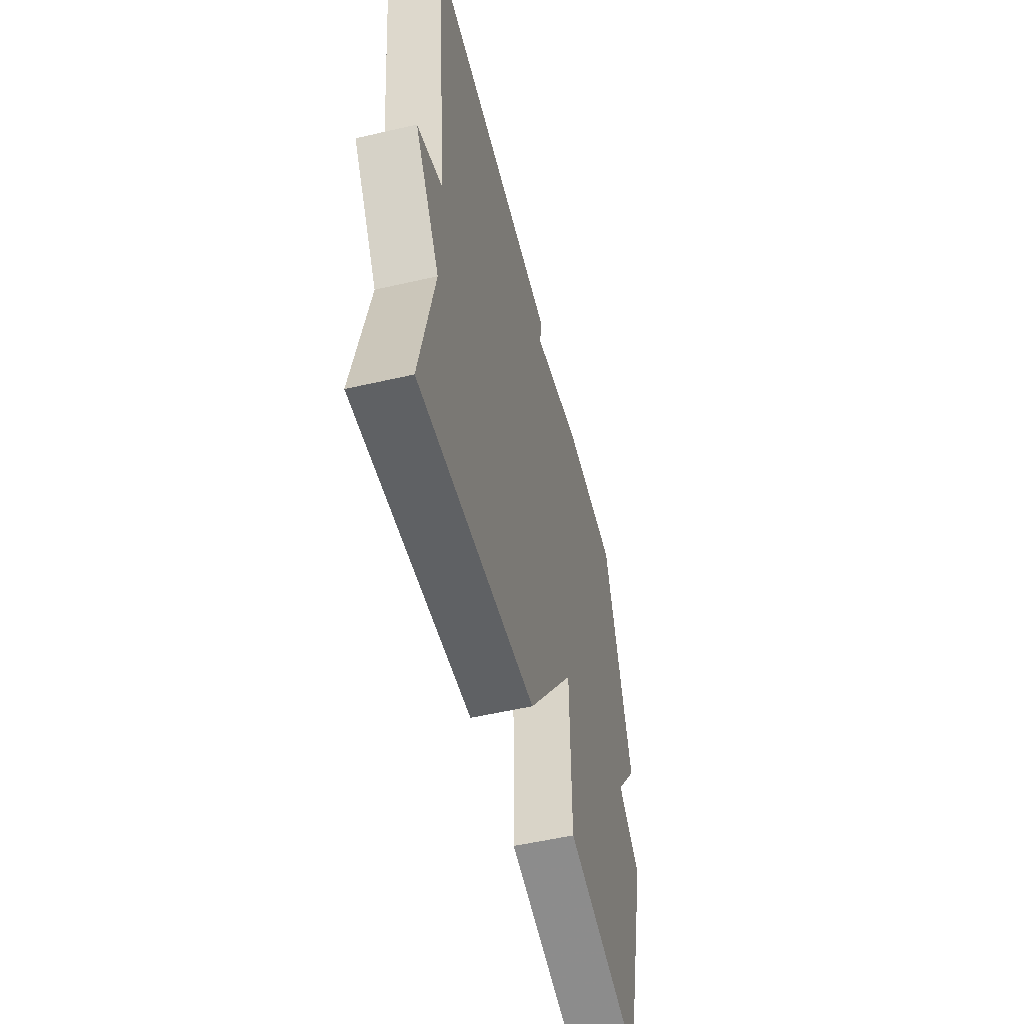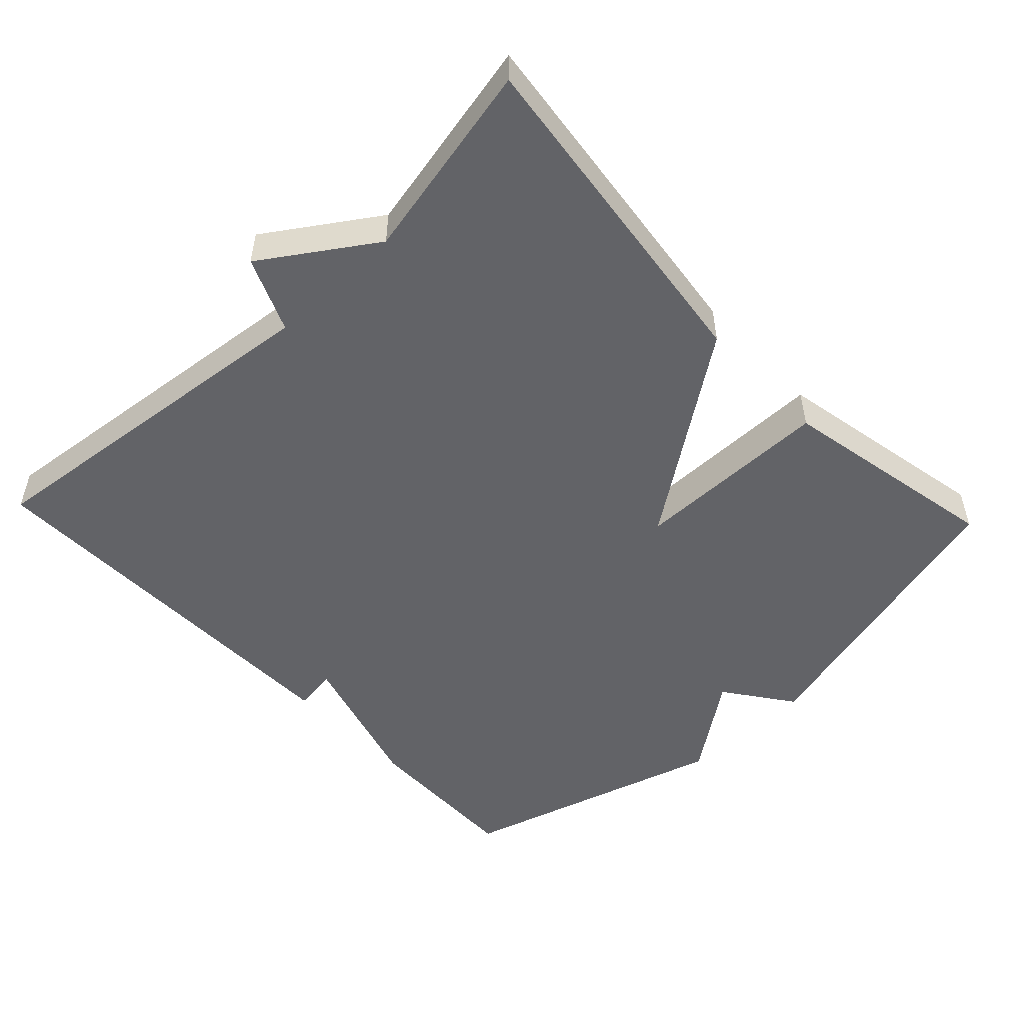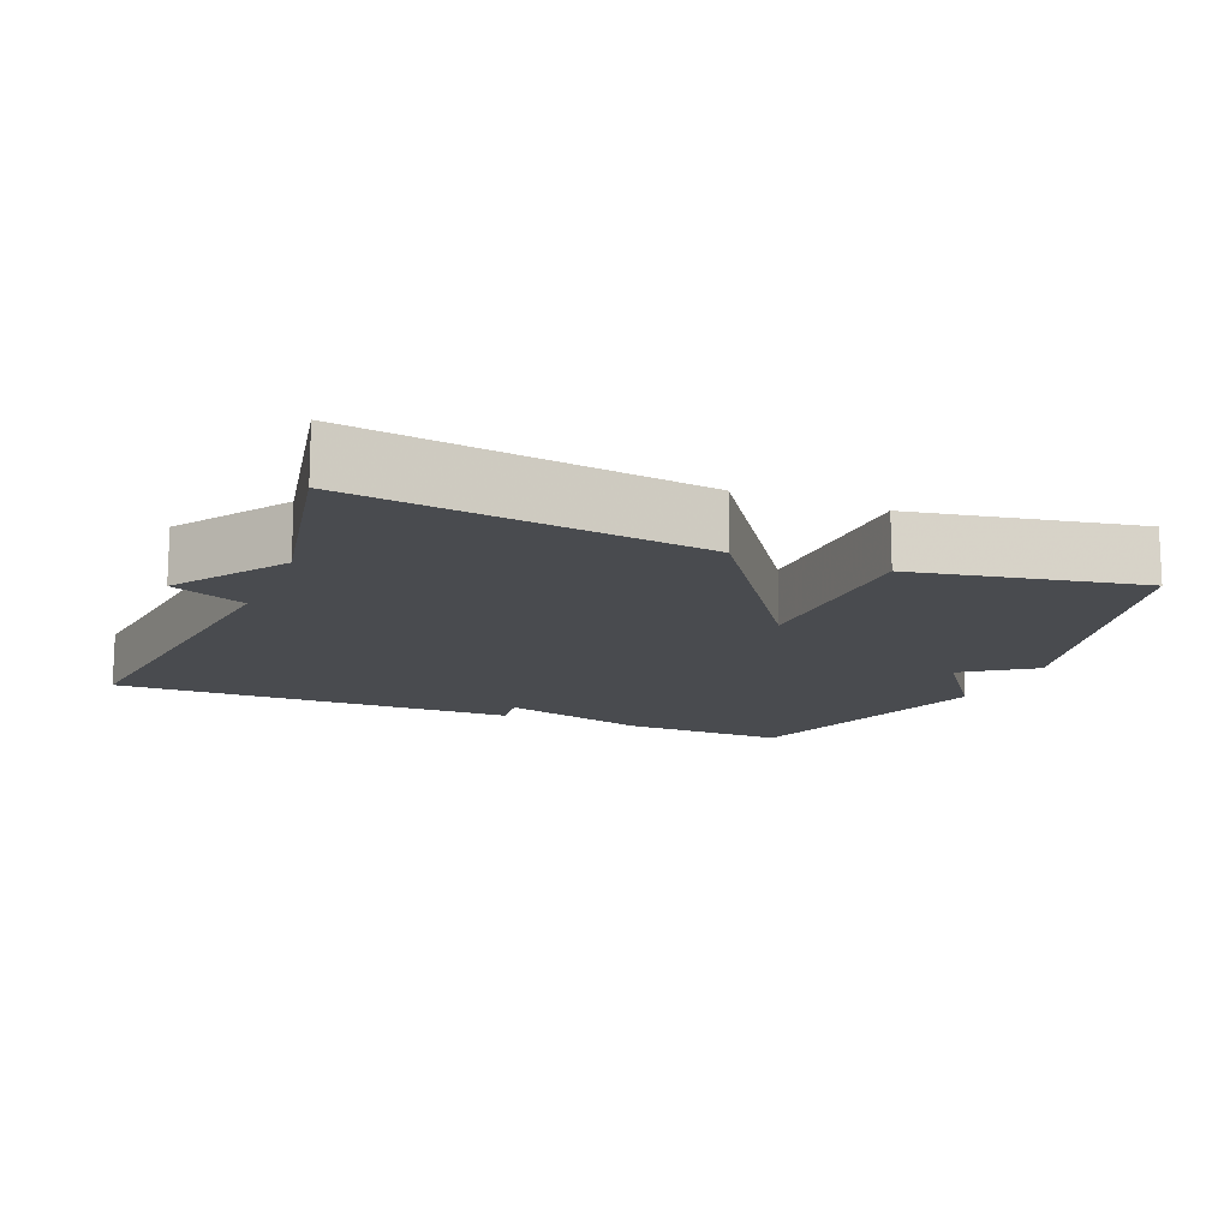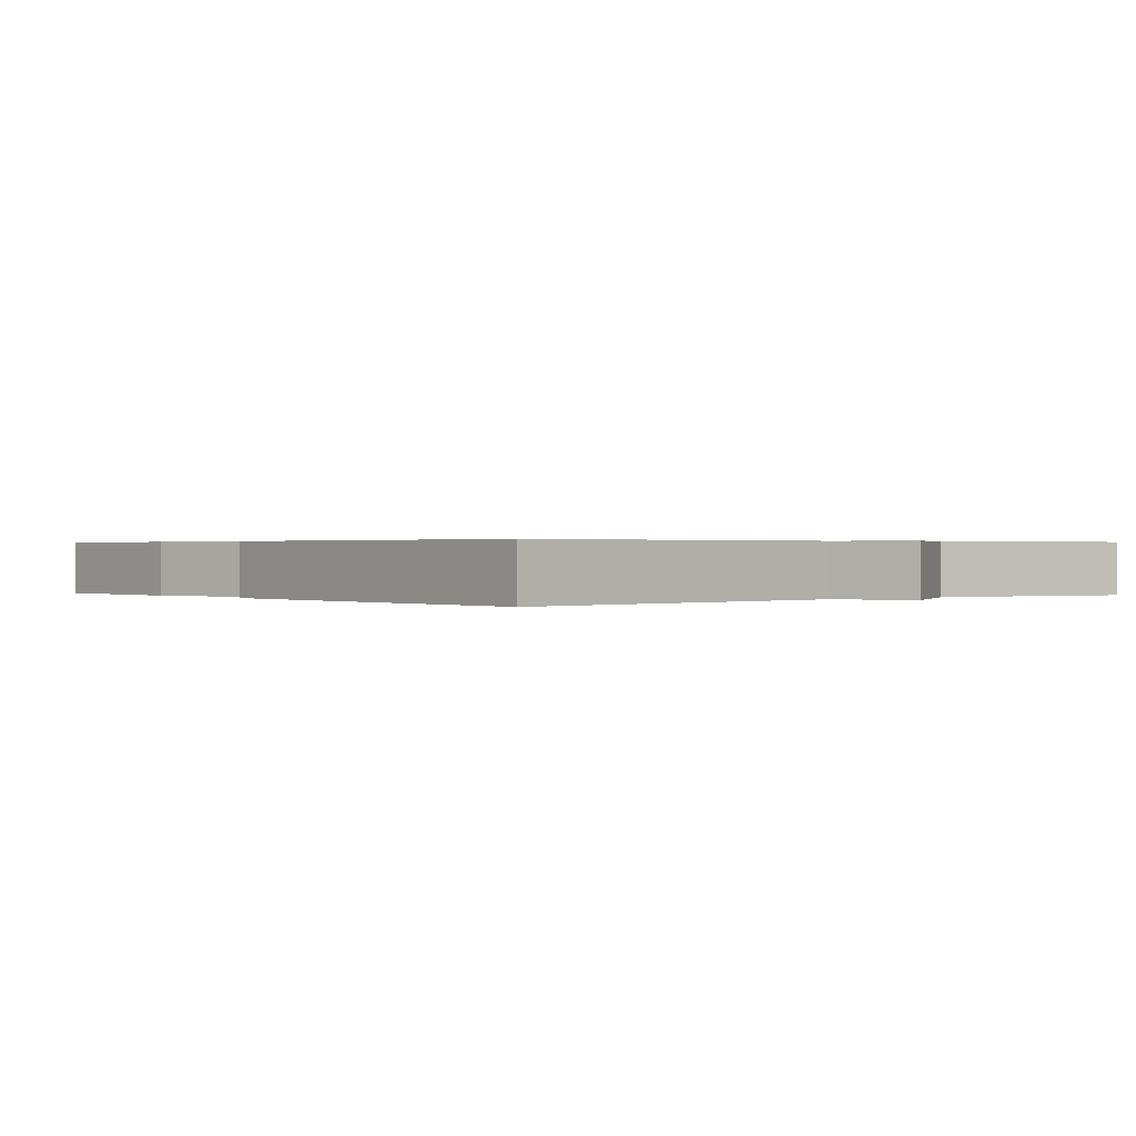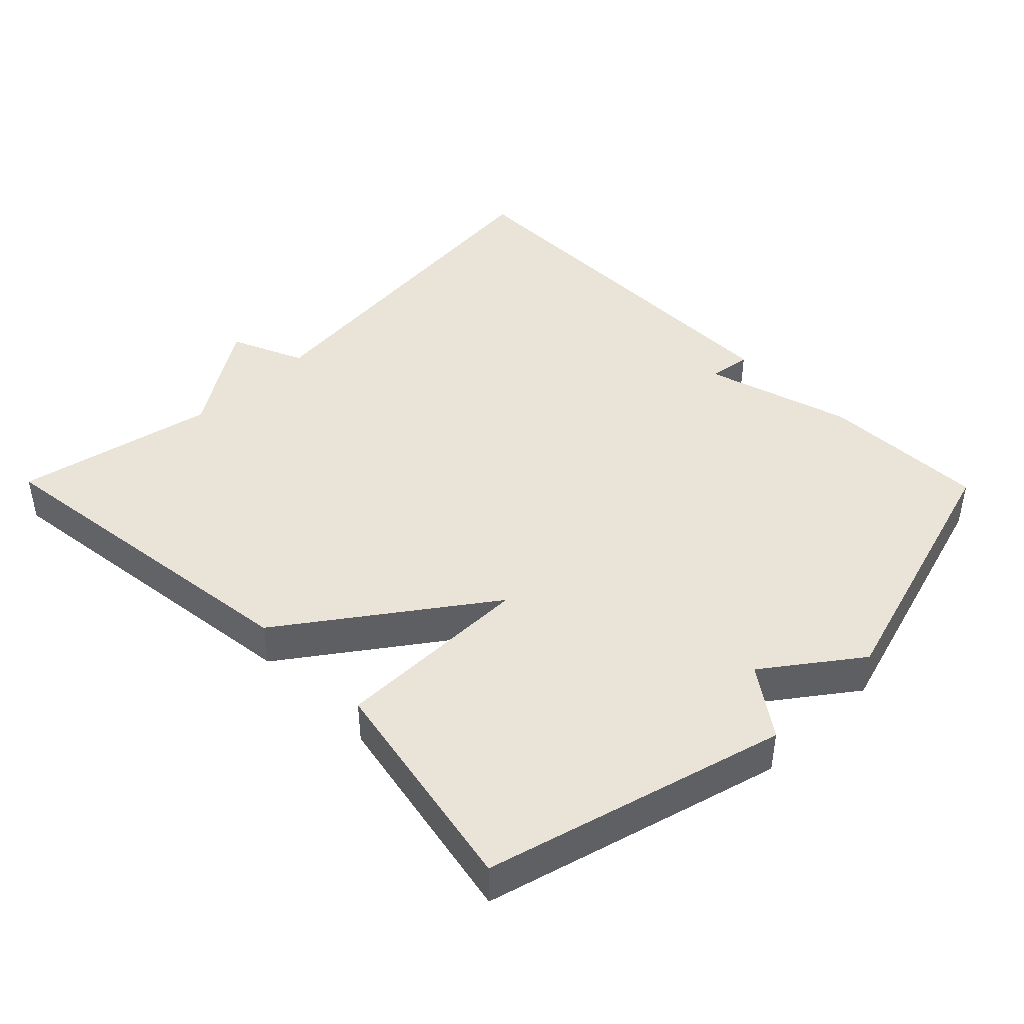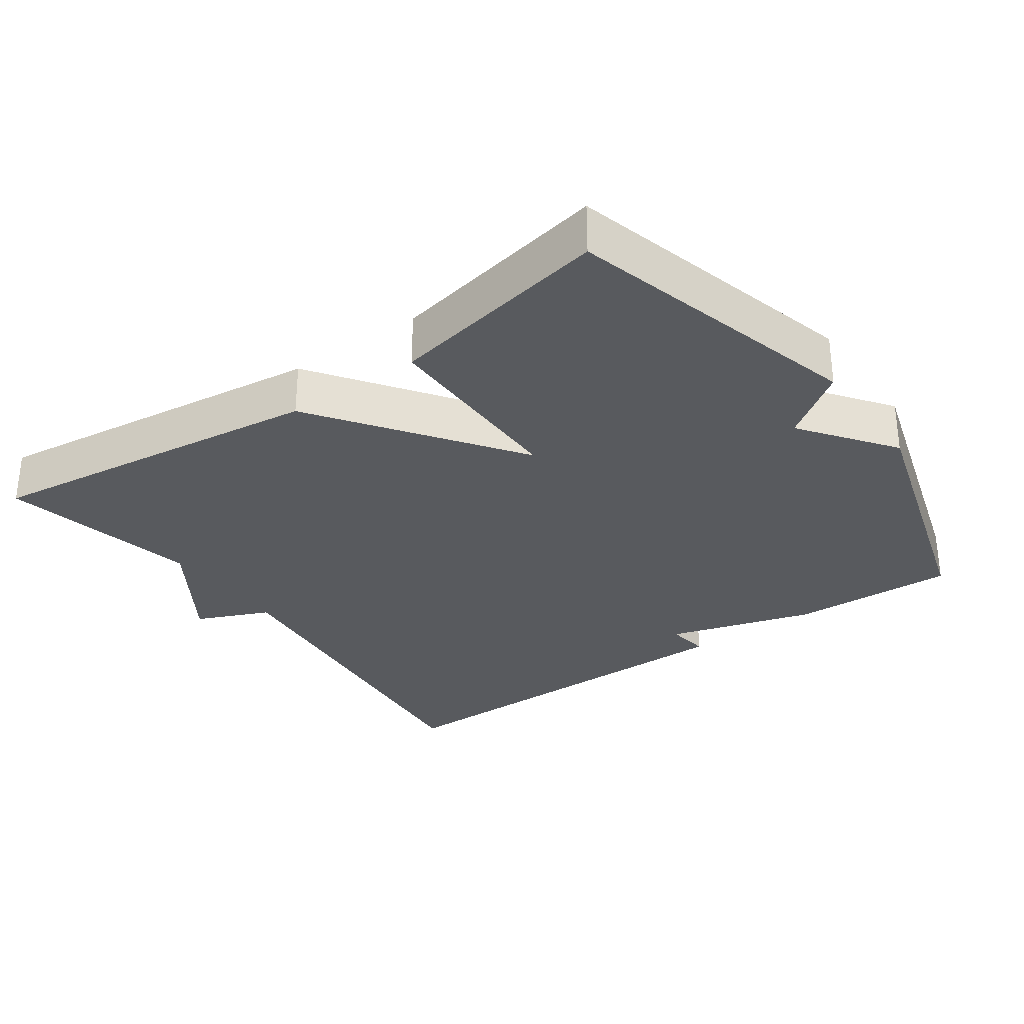
<metadata>
{"format":"obj","ext":"obj","renderer":"f3d","projection":"perspective","resolution":1024,"background":"white","views":[{"elev":-54.0,"azim":103.8,"up":"+Z"},{"elev":-51.0,"azim":133.5,"up":"+Y"},{"elev":-13.8,"azim":157.4,"up":"+Y"},{"elev":0.4,"azim":50.9,"up":"+Y"},{"elev":43.4,"azim":-134.5,"up":"+Y"},{"elev":-30.5,"azim":-144.6,"up":"+Y"}]}
</metadata>
<code>
v -0.5 0.07 0.5
v -0.266 0.07 0.494
v -0.058 0.07 0.433
v -0.066 0.07 0.494
v 0.5 0.07 0.5
v 0.442 0.07 -0.018
v 0.546 0.07 -0.063
v 0.442 0.07 -0.218
v 0.5 0.07 -0.5
v 0.016 0.07 -0.439
v -0.183 0.07 -0.159
v -0.184 0.07 -0.439
v -0.5 0.07 -0.5
v -0.612 0.07 -0.078
v -0.516 0.07 -0.009
v -0.612 0.07 0.122
v -0.5 0 0.5
v -0.266 0 0.494
v -0.058 0 0.433
v -0.066 0 0.494
v 0.5 0 0.5
v 0.442 0 -0.018
v 0.546 0 -0.063
v 0.442 0 -0.218
v 0.5 0 -0.5
v 0.016 0 -0.439
v -0.183 0 -0.159
v -0.184 0 -0.439
v -0.5 0 -0.5
v -0.612 0 -0.078
v -0.516 0 -0.009
v -0.612 0 0.122
f 1 2 3
f 16 1 3
f 15 16 3
f 13 14 15
f 12 13 15
f 11 12 15
f 11 15 3
f 10 11 3
f 9 10 3
f 8 9 3
f 6 7 8
f 6 8 3 4
f 4 5 6
f 19 18 17
f 19 17 32
f 19 32 31
f 31 30 29
f 31 29 28
f 31 28 27
f 19 31 27
f 19 27 26
f 19 26 25
f 19 25 24
f 24 23 22
f 20 19 24 22
f 22 21 20
f 1 17 18 2
f 2 18 19 3
f 3 19 20 4
f 4 20 21 5
f 5 21 22 6
f 6 22 23 7
f 7 23 24 8
f 8 24 25 9
f 9 25 26 10
f 10 26 27 11
f 11 27 28 12
f 12 28 29 13
f 13 29 30 14
f 14 30 31 15
f 15 31 32 16
f 16 32 17 1

</code>
